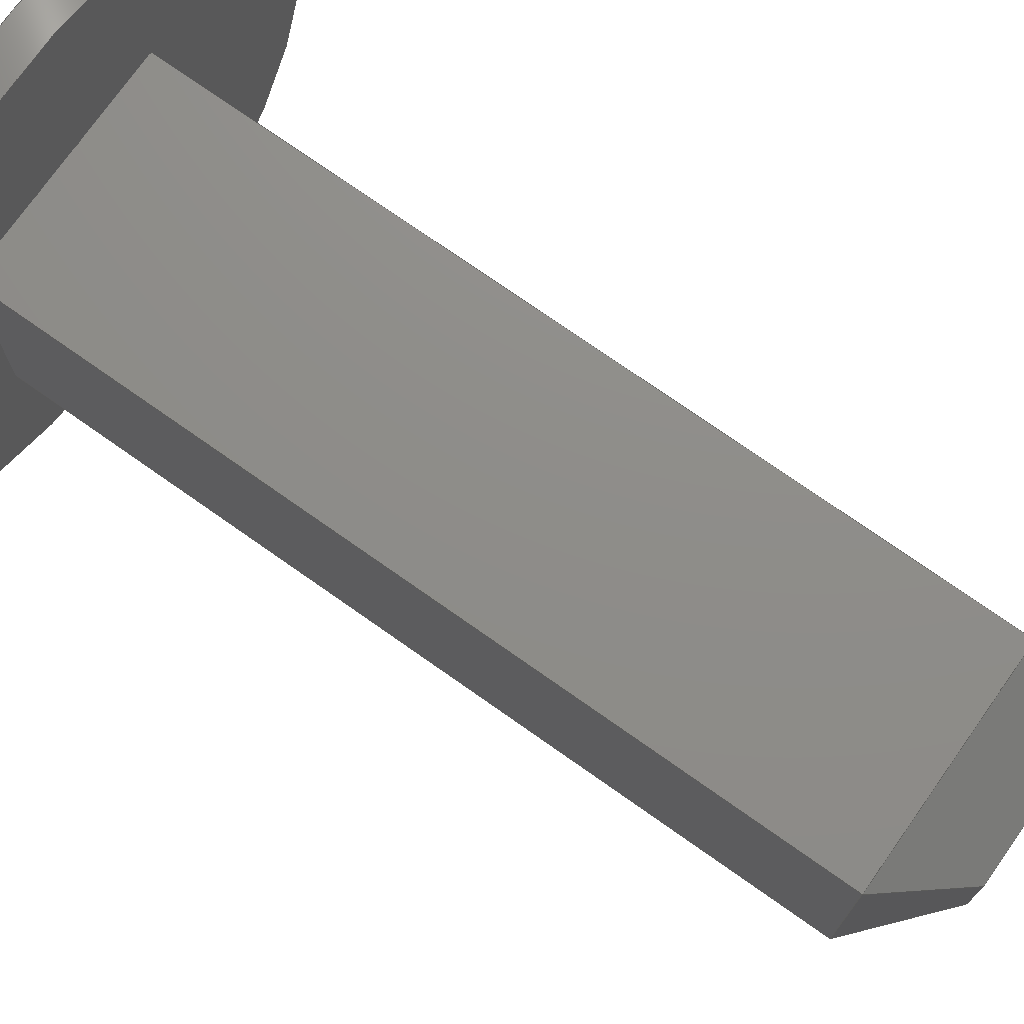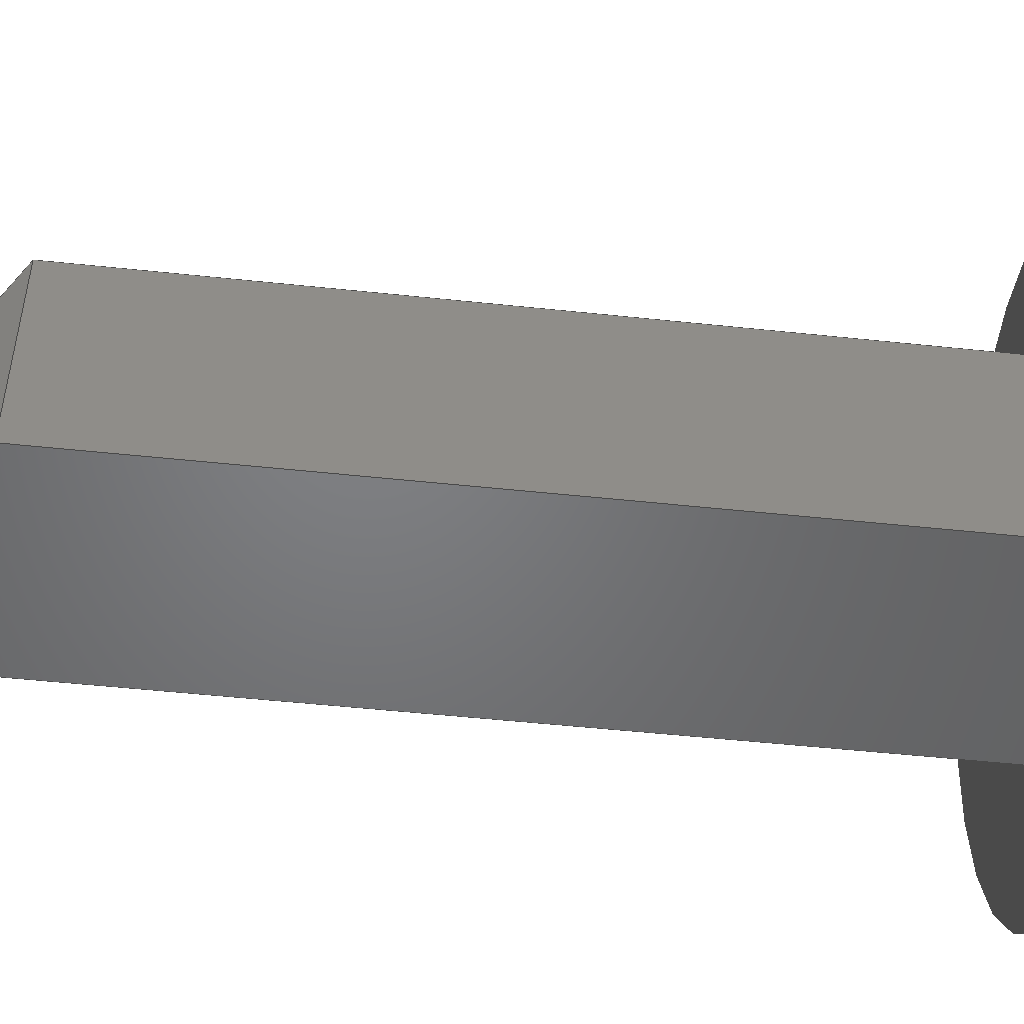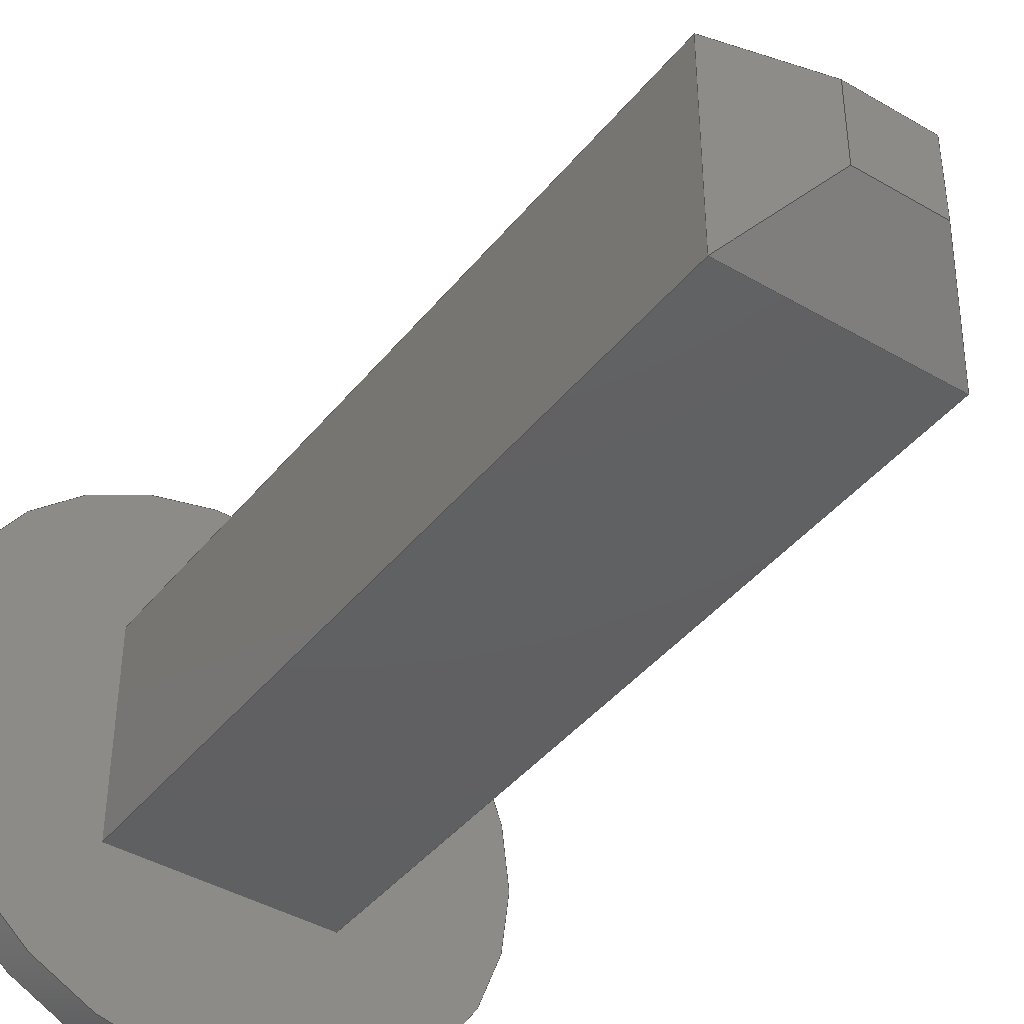
<metadata>
{"format":"step","ext":"stp","renderer":"f3d","projection":"perspective","resolution":1024,"background":"white","views":[{"elev":74.2,"azim":125.2,"up":"+Y"},{"elev":-50.5,"azim":-96.7,"up":"+Y"},{"elev":-41.8,"azim":144.8,"up":"+Y"}]}
</metadata>
<code>
ISO-10303-21;
DATA;
#1=MECHANICAL_DESIGN_GEOMETRIC_PRESENTATION_REPRESENTATION('',(#7,#11,
#6,#12,#10,#8,#9,#13,#14,#5),#347);
#2=SHAPE_REPRESENTATION_RELATIONSHIP('SRR','None',#356,#3);
#3=ADVANCED_BREP_SHAPE_REPRESENTATION('',(#4),#346);
#4=MANIFOLD_SOLID_BREP('Solid1',#211);
#5=STYLED_ITEM('',(#365),#202);
#6=STYLED_ITEM('',(#365),#203);
#7=STYLED_ITEM('',(#365),#204);
#8=STYLED_ITEM('',(#365),#205);
#9=STYLED_ITEM('',(#365),#206);
#10=STYLED_ITEM('',(#365),#207);
#11=STYLED_ITEM('',(#365),#208);
#12=STYLED_ITEM('',(#365),#209);
#13=STYLED_ITEM('',(#365),#210);
#14=STYLED_ITEM('',(#365),#4);
#15=FACE_BOUND('',#42,.T.);
#16=PLANE('',#216);
#17=PLANE('',#220);
#18=PLANE('',#221);
#19=PLANE('',#222);
#20=PLANE('',#223);
#21=PLANE('',#224);
#22=PLANE('',#225);
#23=PLANE('',#226);
#24=PLANE('',#227);
#25=PLANE('',#228);
#26=PLANE('',#229);
#27=FACE_OUTER_BOUND('',#40,.T.);
#28=FACE_OUTER_BOUND('',#41,.T.);
#29=FACE_OUTER_BOUND('',#43,.T.);
#30=FACE_OUTER_BOUND('',#44,.T.);
#31=FACE_OUTER_BOUND('',#45,.T.);
#32=FACE_OUTER_BOUND('',#46,.T.);
#33=FACE_OUTER_BOUND('',#47,.T.);
#34=FACE_OUTER_BOUND('',#48,.T.);
#35=FACE_OUTER_BOUND('',#49,.T.);
#36=FACE_OUTER_BOUND('',#50,.T.);
#37=FACE_OUTER_BOUND('',#51,.T.);
#38=FACE_OUTER_BOUND('',#52,.T.);
#39=FACE_OUTER_BOUND('',#53,.T.);
#40=EDGE_LOOP('',(#144,#145,#146,#147));
#41=EDGE_LOOP('',(#148,#149));
#42=EDGE_LOOP('',(#150,#151,#152,#153));
#43=EDGE_LOOP('',(#154,#155,#156,#157));
#44=EDGE_LOOP('',(#158,#159));
#45=EDGE_LOOP('',(#160,#161,#162,#163));
#46=EDGE_LOOP('',(#164,#165,#166,#167));
#47=EDGE_LOOP('',(#168,#169,#170,#171));
#48=EDGE_LOOP('',(#172,#173,#174,#175));
#49=EDGE_LOOP('',(#176,#177,#178,#179));
#50=EDGE_LOOP('',(#180,#181,#182,#183));
#51=EDGE_LOOP('',(#184,#185,#186,#187));
#52=EDGE_LOOP('',(#188,#189,#190,#191));
#53=EDGE_LOOP('',(#192,#193,#194,#195));
#54=LINE('',#294,#76);
#55=LINE('',#297,#77);
#56=LINE('',#302,#78);
#57=LINE('',#304,#79);
#58=LINE('',#306,#80);
#59=LINE('',#307,#81);
#60=LINE('',#313,#82);
#61=LINE('',#315,#83);
#62=LINE('',#316,#84);
#63=LINE('',#319,#85);
#64=LINE('',#320,#86);
#65=LINE('',#323,#87);
#66=LINE('',#324,#88);
#67=LINE('',#326,#89);
#68=LINE('',#330,#90);
#69=LINE('',#332,#91);
#70=LINE('',#334,#92);
#71=LINE('',#335,#93);
#72=LINE('',#337,#94);
#73=LINE('',#338,#95);
#74=LINE('',#340,#96);
#75=LINE('',#342,#97);
#76=VECTOR('',#236,0.1);
#77=VECTOR('',#239,0.1);
#78=VECTOR('',#244,0.65);
#79=VECTOR('',#245,0.65);
#80=VECTOR('',#246,0.65);
#81=VECTOR('',#247,0.65);
#82=VECTOR('',#256,2.3);
#83=VECTOR('',#257,0.65);
#84=VECTOR('',#258,2.3);
#85=VECTOR('',#261,2.3);
#86=VECTOR('',#262,0.65);
#87=VECTOR('',#265,2.3);
#88=VECTOR('',#266,0.65);
#89=VECTOR('',#269,0.65);
#90=VECTOR('',#272,0.25);
#91=VECTOR('',#273,0.25);
#92=VECTOR('',#274,0.25);
#93=VECTOR('',#275,0.25);
#94=VECTOR('',#278,0.3464);
#95=VECTOR('',#279,0.3464);
#96=VECTOR('',#282,0.3464);
#97=VECTOR('',#285,0.3464);
#98=CIRCLE('',#214,0.8369);
#99=CIRCLE('',#215,0.8369);
#100=CIRCLE('',#217,0.8369);
#101=CIRCLE('',#219,0.8369);
#102=VERTEX_POINT('',#290);
#103=VERTEX_POINT('',#291);
#104=VERTEX_POINT('',#293);
#105=VERTEX_POINT('',#295);
#106=VERTEX_POINT('',#300);
#107=VERTEX_POINT('',#301);
#108=VERTEX_POINT('',#303);
#109=VERTEX_POINT('',#305);
#110=VERTEX_POINT('',#312);
#111=VERTEX_POINT('',#314);
#112=VERTEX_POINT('',#318);
#113=VERTEX_POINT('',#322);
#114=VERTEX_POINT('',#328);
#115=VERTEX_POINT('',#329);
#116=VERTEX_POINT('',#331);
#117=VERTEX_POINT('',#333);
#118=EDGE_CURVE('',#102,#103,#98,.T.);
#119=EDGE_CURVE('',#102,#104,#54,.T.);
#120=EDGE_CURVE('',#104,#105,#99,.T.);
#121=EDGE_CURVE('',#103,#105,#55,.T.);
#122=EDGE_CURVE('',#103,#102,#100,.T.);
#123=EDGE_CURVE('',#106,#107,#56,.T.);
#124=EDGE_CURVE('',#108,#106,#57,.T.);
#125=EDGE_CURVE('',#109,#108,#58,.T.);
#126=EDGE_CURVE('',#107,#109,#59,.T.);
#127=EDGE_CURVE('',#105,#104,#101,.T.);
#128=EDGE_CURVE('',#110,#106,#60,.T.);
#129=EDGE_CURVE('',#110,#111,#61,.T.);
#130=EDGE_CURVE('',#111,#108,#62,.T.);
#131=EDGE_CURVE('',#112,#107,#63,.T.);
#132=EDGE_CURVE('',#112,#110,#64,.T.);
#133=EDGE_CURVE('',#113,#109,#65,.T.);
#134=EDGE_CURVE('',#113,#112,#66,.T.);
#135=EDGE_CURVE('',#111,#113,#67,.T.);
#136=EDGE_CURVE('',#114,#115,#68,.T.);
#137=EDGE_CURVE('',#115,#116,#69,.T.);
#138=EDGE_CURVE('',#116,#117,#70,.T.);
#139=EDGE_CURVE('',#117,#114,#71,.T.);
#140=EDGE_CURVE('',#111,#117,#72,.T.);
#141=EDGE_CURVE('',#114,#110,#73,.T.);
#142=EDGE_CURVE('',#115,#112,#74,.T.);
#143=EDGE_CURVE('',#113,#116,#75,.T.);
#144=ORIENTED_EDGE('',*,*,#118,.F.);
#145=ORIENTED_EDGE('',*,*,#119,.T.);
#146=ORIENTED_EDGE('',*,*,#120,.T.);
#147=ORIENTED_EDGE('',*,*,#121,.F.);
#148=ORIENTED_EDGE('',*,*,#122,.T.);
#149=ORIENTED_EDGE('',*,*,#118,.T.);
#150=ORIENTED_EDGE('',*,*,#123,.F.);
#151=ORIENTED_EDGE('',*,*,#124,.F.);
#152=ORIENTED_EDGE('',*,*,#125,.F.);
#153=ORIENTED_EDGE('',*,*,#126,.F.);
#154=ORIENTED_EDGE('',*,*,#119,.F.);
#155=ORIENTED_EDGE('',*,*,#122,.F.);
#156=ORIENTED_EDGE('',*,*,#121,.T.);
#157=ORIENTED_EDGE('',*,*,#127,.T.);
#158=ORIENTED_EDGE('',*,*,#127,.F.);
#159=ORIENTED_EDGE('',*,*,#120,.F.);
#160=ORIENTED_EDGE('',*,*,#128,.F.);
#161=ORIENTED_EDGE('',*,*,#129,.T.);
#162=ORIENTED_EDGE('',*,*,#130,.T.);
#163=ORIENTED_EDGE('',*,*,#124,.T.);
#164=ORIENTED_EDGE('',*,*,#131,.F.);
#165=ORIENTED_EDGE('',*,*,#132,.T.);
#166=ORIENTED_EDGE('',*,*,#128,.T.);
#167=ORIENTED_EDGE('',*,*,#123,.T.);
#168=ORIENTED_EDGE('',*,*,#133,.F.);
#169=ORIENTED_EDGE('',*,*,#134,.T.);
#170=ORIENTED_EDGE('',*,*,#131,.T.);
#171=ORIENTED_EDGE('',*,*,#126,.T.);
#172=ORIENTED_EDGE('',*,*,#130,.F.);
#173=ORIENTED_EDGE('',*,*,#135,.T.);
#174=ORIENTED_EDGE('',*,*,#133,.T.);
#175=ORIENTED_EDGE('',*,*,#125,.T.);
#176=ORIENTED_EDGE('',*,*,#136,.T.);
#177=ORIENTED_EDGE('',*,*,#137,.T.);
#178=ORIENTED_EDGE('',*,*,#138,.T.);
#179=ORIENTED_EDGE('',*,*,#139,.T.);
#180=ORIENTED_EDGE('',*,*,#140,.F.);
#181=ORIENTED_EDGE('',*,*,#129,.F.);
#182=ORIENTED_EDGE('',*,*,#141,.F.);
#183=ORIENTED_EDGE('',*,*,#139,.F.);
#184=ORIENTED_EDGE('',*,*,#141,.T.);
#185=ORIENTED_EDGE('',*,*,#132,.F.);
#186=ORIENTED_EDGE('',*,*,#142,.F.);
#187=ORIENTED_EDGE('',*,*,#136,.F.);
#188=ORIENTED_EDGE('',*,*,#140,.T.);
#189=ORIENTED_EDGE('',*,*,#138,.F.);
#190=ORIENTED_EDGE('',*,*,#143,.F.);
#191=ORIENTED_EDGE('',*,*,#135,.F.);
#192=ORIENTED_EDGE('',*,*,#142,.T.);
#193=ORIENTED_EDGE('',*,*,#134,.F.);
#194=ORIENTED_EDGE('',*,*,#143,.T.);
#195=ORIENTED_EDGE('',*,*,#137,.F.);
#196=CYLINDRICAL_SURFACE('',#213,0.8369);
#197=CYLINDRICAL_SURFACE('',#218,0.8369);
#198=ADVANCED_FACE('',(#27),#196,.T.);
#199=ADVANCED_FACE('',(#28,#15),#16,.T.);
#200=ADVANCED_FACE('',(#29),#197,.T.);
#201=ADVANCED_FACE('',(#30),#17,.F.);
#202=ADVANCED_FACE('',(#31),#18,.F.);
#203=ADVANCED_FACE('',(#32),#19,.F.);
#204=ADVANCED_FACE('',(#33),#20,.F.);
#205=ADVANCED_FACE('',(#34),#21,.F.);
#206=ADVANCED_FACE('',(#35),#22,.T.);
#207=ADVANCED_FACE('',(#36),#23,.T.);
#208=ADVANCED_FACE('',(#37),#24,.T.);
#209=ADVANCED_FACE('',(#38),#25,.T.);
#210=ADVANCED_FACE('',(#39),#26,.T.);
#211=CLOSED_SHELL('',(#198,#199,#200,#201,#202,#203,#204,#205,#206,#207,
#208,#209,#210));
#212=AXIS2_PLACEMENT_3D('placement',#288,#230,#231);
#213=AXIS2_PLACEMENT_3D('',#289,#232,#233);
#214=AXIS2_PLACEMENT_3D('',#292,#234,#235);
#215=AXIS2_PLACEMENT_3D('',#296,#237,#238);
#216=AXIS2_PLACEMENT_3D('',#298,#240,#241);
#217=AXIS2_PLACEMENT_3D('',#299,#242,#243);
#218=AXIS2_PLACEMENT_3D('',#308,#248,#249);
#219=AXIS2_PLACEMENT_3D('',#309,#250,#251);
#220=AXIS2_PLACEMENT_3D('',#310,#252,#253);
#221=AXIS2_PLACEMENT_3D('',#311,#254,#255);
#222=AXIS2_PLACEMENT_3D('',#317,#259,#260);
#223=AXIS2_PLACEMENT_3D('',#321,#263,#264);
#224=AXIS2_PLACEMENT_3D('',#325,#267,#268);
#225=AXIS2_PLACEMENT_3D('',#327,#270,#271);
#226=AXIS2_PLACEMENT_3D('',#336,#276,#277);
#227=AXIS2_PLACEMENT_3D('',#339,#280,#281);
#228=AXIS2_PLACEMENT_3D('',#341,#283,#284);
#229=AXIS2_PLACEMENT_3D('',#343,#286,#287);
#230=DIRECTION('axis',(0,0,1));
#231=DIRECTION('refdir',(1,0,0));
#232=DIRECTION('center_axis',(4.587e-16,1.268e-16,
-1));
#233=DIRECTION('ref_axis',(1,1.698e-32,4.587e-16));
#234=DIRECTION('center_axis',(4.587e-16,1.268e-16,
-1));
#235=DIRECTION('ref_axis',(-1,-1.698e-32,-4.587e-16));
#236=DIRECTION('',(-4.587e-16,-1.268e-16,1));
#237=DIRECTION('center_axis',(4.587e-16,1.268e-16,
-1));
#238=DIRECTION('ref_axis',(-1,-1.698e-32,-4.587e-16));
#239=DIRECTION('',(-4.587e-16,-1.268e-16,1));
#240=DIRECTION('center_axis',(4.587e-16,1.268e-16,
-1));
#241=DIRECTION('ref_axis',(-1,0,-4.441e-16));
#242=DIRECTION('center_axis',(4.587e-16,1.268e-16,
-1));
#243=DIRECTION('ref_axis',(-1,-1.698e-32,-4.587e-16));
#244=DIRECTION('',(-1,-1.698e-32,-4.587e-16));
#245=DIRECTION('',(7.515e-32,-1,-1.268e-16));
#246=DIRECTION('',(1,1.698e-32,4.587e-16));
#247=DIRECTION('',(-7.515e-32,1,1.268e-16));
#248=DIRECTION('center_axis',(4.587e-16,1.268e-16,
-1));
#249=DIRECTION('ref_axis',(1,1.698e-32,4.587e-16));
#250=DIRECTION('center_axis',(4.587e-16,1.268e-16,
-1));
#251=DIRECTION('ref_axis',(-1,-1.698e-32,-4.587e-16));
#252=DIRECTION('center_axis',(4.587e-16,1.268e-16,
-1));
#253=DIRECTION('ref_axis',(-1,0,-4.441e-16));
#254=DIRECTION('center_axis',(-1,-1.698e-32,-4.587e-16));
#255=DIRECTION('ref_axis',(0,1,1.11e-16));
#256=DIRECTION('',(-4.587e-16,-1.268e-16,1));
#257=DIRECTION('',(-7.515e-32,1,1.268e-16));
#258=DIRECTION('',(-4.587e-16,-1.268e-16,1));
#259=DIRECTION('center_axis',(-7.515e-32,1,1.268e-16));
#260=DIRECTION('ref_axis',(-1,0,-4.441e-16));
#261=DIRECTION('',(-4.587e-16,-1.268e-16,1));
#262=DIRECTION('',(1,1.698e-32,4.587e-16));
#263=DIRECTION('center_axis',(1,1.698e-32,4.587e-16));
#264=DIRECTION('ref_axis',(8.882e-16,0,-1));
#265=DIRECTION('',(-4.587e-16,-1.268e-16,1));
#266=DIRECTION('',(7.515e-32,-1,-1.268e-16));
#267=DIRECTION('center_axis',(7.515e-32,-1,-1.268e-16));
#268=DIRECTION('ref_axis',(-4.441e-16,0,1));
#269=DIRECTION('',(-1,-1.698e-32,-4.587e-16));
#270=DIRECTION('center_axis',(4.587e-16,1.268e-16,
-1));
#271=DIRECTION('ref_axis',(-1,0,-4.441e-16));
#272=DIRECTION('',(-1,-1.698e-32,-4.587e-16));
#273=DIRECTION('',(-7.515e-32,1,1.268e-16));
#274=DIRECTION('',(1,1.698e-32,4.587e-16));
#275=DIRECTION('',(7.515e-32,-1,-1.268e-16));
#276=DIRECTION('center_axis',(0.7071,8.967e-17,-0.7071));
#277=DIRECTION('ref_axis',(0,1,1.11e-16));
#278=DIRECTION('',(-0.5774,-0.5774,-0.5774));
#279=DIRECTION('',(0.5774,-0.5774,0.5774));
#280=DIRECTION('center_axis',(3.244e-16,-0.7071,-0.7071));
#281=DIRECTION('ref_axis',(1,0,4.441e-16));
#282=DIRECTION('',(-0.5774,-0.5774,0.5774));
#283=DIRECTION('center_axis',(3.244e-16,0.7071,-0.7071));
#284=DIRECTION('ref_axis',(-1,0,-4.441e-16));
#285=DIRECTION('',(0.5774,-0.5774,-0.5774));
#286=DIRECTION('center_axis',(-0.7071,8.967e-17,-0.7071));
#287=DIRECTION('ref_axis',(0,-1,-1.11e-16));
#288=CARTESIAN_POINT('',(0,0,0));
#289=CARTESIAN_POINT('Origin',(-3.81,-15.06,1.68));
#290=CARTESIAN_POINT('',(-4.647,-15.06,1.68));
#291=CARTESIAN_POINT('',(-2.973,-15.06,1.68));
#292=CARTESIAN_POINT('Origin',(-3.81,-15.06,1.68));
#293=CARTESIAN_POINT('',(-4.647,-15.06,1.78));
#294=CARTESIAN_POINT('',(-4.647,-15.06,1.68));
#295=CARTESIAN_POINT('',(-2.973,-15.06,1.78));
#296=CARTESIAN_POINT('Origin',(-3.81,-15.06,1.78));
#297=CARTESIAN_POINT('',(-2.973,-15.06,1.68));
#298=CARTESIAN_POINT('Origin',(-3.81,-15.06,1.68));
#299=CARTESIAN_POINT('Origin',(-3.81,-15.06,1.68));
#300=CARTESIAN_POINT('',(-3.485,-15.38,1.68));
#301=CARTESIAN_POINT('',(-4.135,-15.38,1.68));
#302=CARTESIAN_POINT('',(-3.485,-15.38,1.68));
#303=CARTESIAN_POINT('',(-3.485,-14.73,1.68));
#304=CARTESIAN_POINT('',(-3.485,-14.73,1.68));
#305=CARTESIAN_POINT('',(-4.135,-14.73,1.68));
#306=CARTESIAN_POINT('',(-3.485,-14.73,1.68));
#307=CARTESIAN_POINT('',(-4.135,-14.73,1.68));
#308=CARTESIAN_POINT('Origin',(-3.81,-15.06,1.68));
#309=CARTESIAN_POINT('Origin',(-3.81,-15.06,1.78));
#310=CARTESIAN_POINT('Origin',(-3.81,-15.06,1.78));
#311=CARTESIAN_POINT('Origin',(-3.485,-14.73,-0.82));
#312=CARTESIAN_POINT('',(-3.485,-15.38,-0.62));
#313=CARTESIAN_POINT('',(-3.485,-15.38,-0.82));
#314=CARTESIAN_POINT('',(-3.485,-14.73,-0.62));
#315=CARTESIAN_POINT('',(-3.485,-14.73,-0.62));
#316=CARTESIAN_POINT('',(-3.485,-14.73,-0.82));
#317=CARTESIAN_POINT('Origin',(-3.485,-15.38,-0.82));
#318=CARTESIAN_POINT('',(-4.135,-15.38,-0.62));
#319=CARTESIAN_POINT('',(-4.135,-15.38,-0.82));
#320=CARTESIAN_POINT('',(-3.485,-15.38,-0.62));
#321=CARTESIAN_POINT('Origin',(-4.135,-14.73,-0.82));
#322=CARTESIAN_POINT('',(-4.135,-14.73,-0.62));
#323=CARTESIAN_POINT('',(-4.135,-14.73,-0.82));
#324=CARTESIAN_POINT('',(-4.135,-15.38,-0.62));
#325=CARTESIAN_POINT('Origin',(-3.485,-14.73,-0.82));
#326=CARTESIAN_POINT('',(-4.135,-14.73,-0.62));
#327=CARTESIAN_POINT('Origin',(-3.485,-15.38,-0.82));
#328=CARTESIAN_POINT('',(-3.685,-15.18,-0.82));
#329=CARTESIAN_POINT('',(-3.935,-15.18,-0.82));
#330=CARTESIAN_POINT('',(-4.135,-15.18,-0.82));
#331=CARTESIAN_POINT('',(-3.935,-14.93,-0.82));
#332=CARTESIAN_POINT('',(-3.935,-14.73,-0.82));
#333=CARTESIAN_POINT('',(-3.685,-14.93,-0.82));
#334=CARTESIAN_POINT('',(-3.485,-14.93,-0.82));
#335=CARTESIAN_POINT('',(-3.685,-15.38,-0.82));
#336=CARTESIAN_POINT('Origin',(-3.685,-15.38,-0.82));
#337=CARTESIAN_POINT('',(-3.618,-14.87,-0.7533));
#338=CARTESIAN_POINT('',(-3.618,-15.25,-0.7533));
#339=CARTESIAN_POINT('Origin',(-3.485,-15.18,-0.82));
#340=CARTESIAN_POINT('',(-3.785,-15.03,-0.97));
#341=CARTESIAN_POINT('Origin',(-3.485,-14.93,-0.82));
#342=CARTESIAN_POINT('',(-3.785,-15.08,-0.97));
#343=CARTESIAN_POINT('Origin',(-3.935,-15.38,-0.82));
#344=UNCERTAINTY_MEASURE_WITH_UNIT(LENGTH_MEASURE(0.01),#348,
'DISTANCE_ACCURACY_VALUE',
'Maximum model space distance between geometric entities at asserted c
onnectivities');
#345=UNCERTAINTY_MEASURE_WITH_UNIT(LENGTH_MEASURE(1e-06),#348,
'DISTANCE_ACCURACY_VALUE',
'Maximum model space distance between geometric entities at asserted c
onnectivities');
#346=(
GEOMETRIC_REPRESENTATION_CONTEXT(3)
GLOBAL_UNCERTAINTY_ASSIGNED_CONTEXT((#344))
GLOBAL_UNIT_ASSIGNED_CONTEXT((#348,#351,#349))
REPRESENTATION_CONTEXT('','3D')
);
#347=(
GEOMETRIC_REPRESENTATION_CONTEXT(3)
GLOBAL_UNCERTAINTY_ASSIGNED_CONTEXT((#345))
GLOBAL_UNIT_ASSIGNED_CONTEXT((#348,#351,#349))
REPRESENTATION_CONTEXT('','3D')
);
#348=(
LENGTH_UNIT()
NAMED_UNIT(*)
SI_UNIT(.MILLI.,.METRE.)
);
#349=(
NAMED_UNIT(*)
SI_UNIT($,.STERADIAN.)
SOLID_ANGLE_UNIT()
);
#350=DIMENSIONAL_EXPONENTS(0,0,0,0,0,0,0);
#351=(
CONVERSION_BASED_UNIT('degree',#353)
NAMED_UNIT(#350)
PLANE_ANGLE_UNIT()
);
#352=(
NAMED_UNIT(*)
PLANE_ANGLE_UNIT()
SI_UNIT($,.RADIAN.)
);
#353=PLANE_ANGLE_MEASURE_WITH_UNIT(PLANE_ANGLE_MEASURE(0.01745),#352);
#354=SHAPE_DEFINITION_REPRESENTATION(#355,#356);
#355=PRODUCT_DEFINITION_SHAPE('',$,#358);
#356=SHAPE_REPRESENTATION('',(#212),#346);
#357=PRODUCT_DEFINITION_CONTEXT('part definition',#362,'design');
#358=PRODUCT_DEFINITION('amt103-v_11','amt103-v_11',#359,#357);
#359=PRODUCT_DEFINITION_FORMATION('',$,#364);
#360=PRODUCT_RELATED_PRODUCT_CATEGORY('amt103-v_11','amt103-v_11',(#364));
#361=APPLICATION_PROTOCOL_DEFINITION('international standard',
'automotive_design',2009,#362);
#362=APPLICATION_CONTEXT(
'Core Data for Automotive Mechanical Design Process');
#363=PRODUCT_CONTEXT('part definition',#362,'mechanical');
#364=PRODUCT('amt103-v_11','amt103-v_11',$,(#363));
#365=PRESENTATION_STYLE_ASSIGNMENT((#366));
#366=SURFACE_STYLE_USAGE(.BOTH.,#367);
#367=SURFACE_SIDE_STYLE('',(#368));
#368=SURFACE_STYLE_FILL_AREA(#369);
#369=FILL_AREA_STYLE('',(#370));
#370=FILL_AREA_STYLE_COLOUR('',#371);
#371=COLOUR_RGB('',0.9882,0.7373,0.5176);
ENDSEC;
END-ISO-10303-21;

</code>
